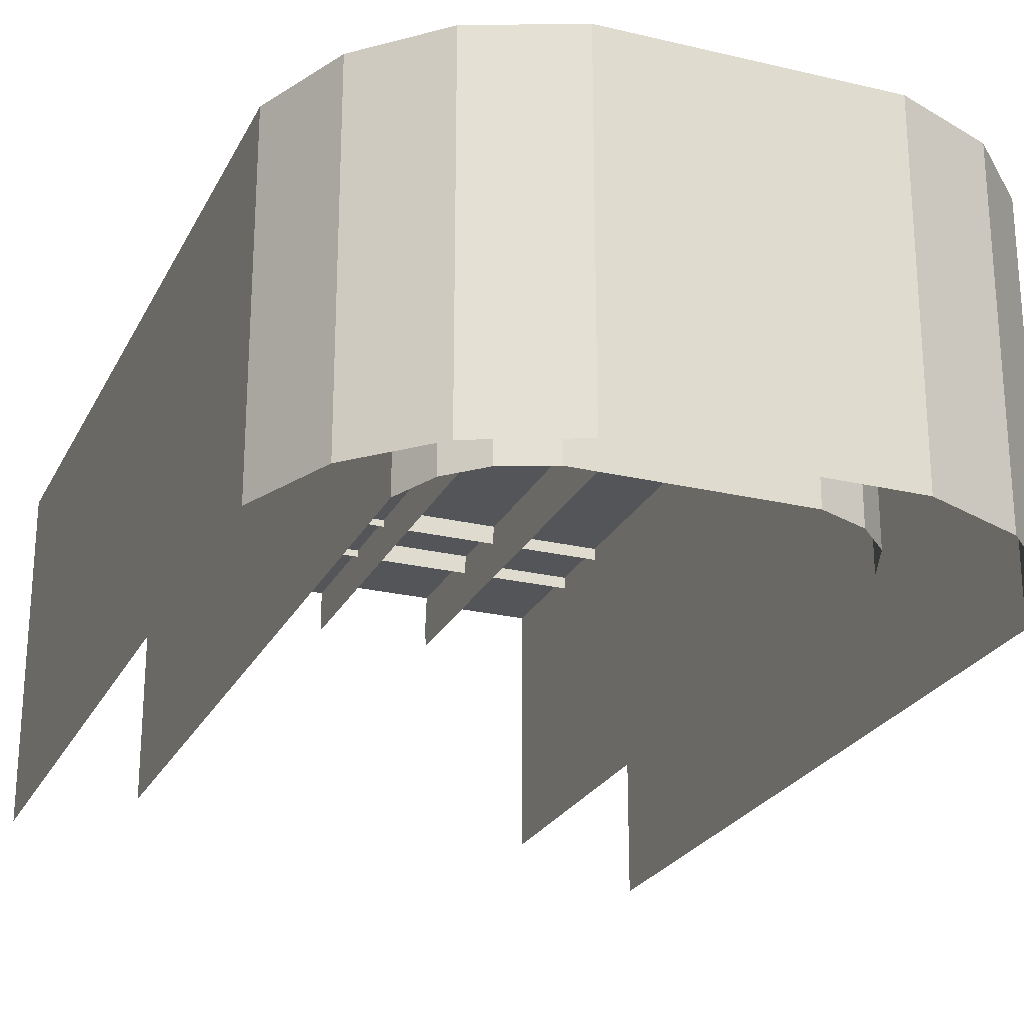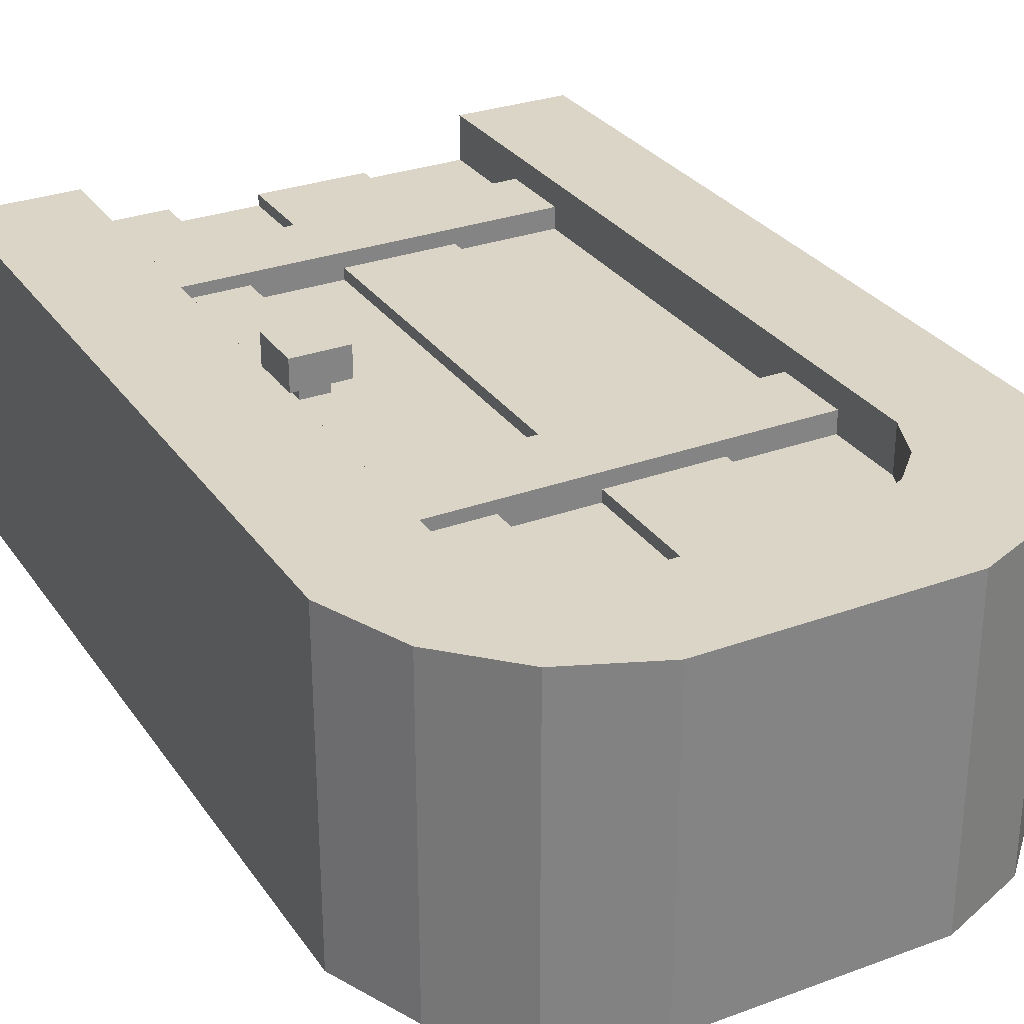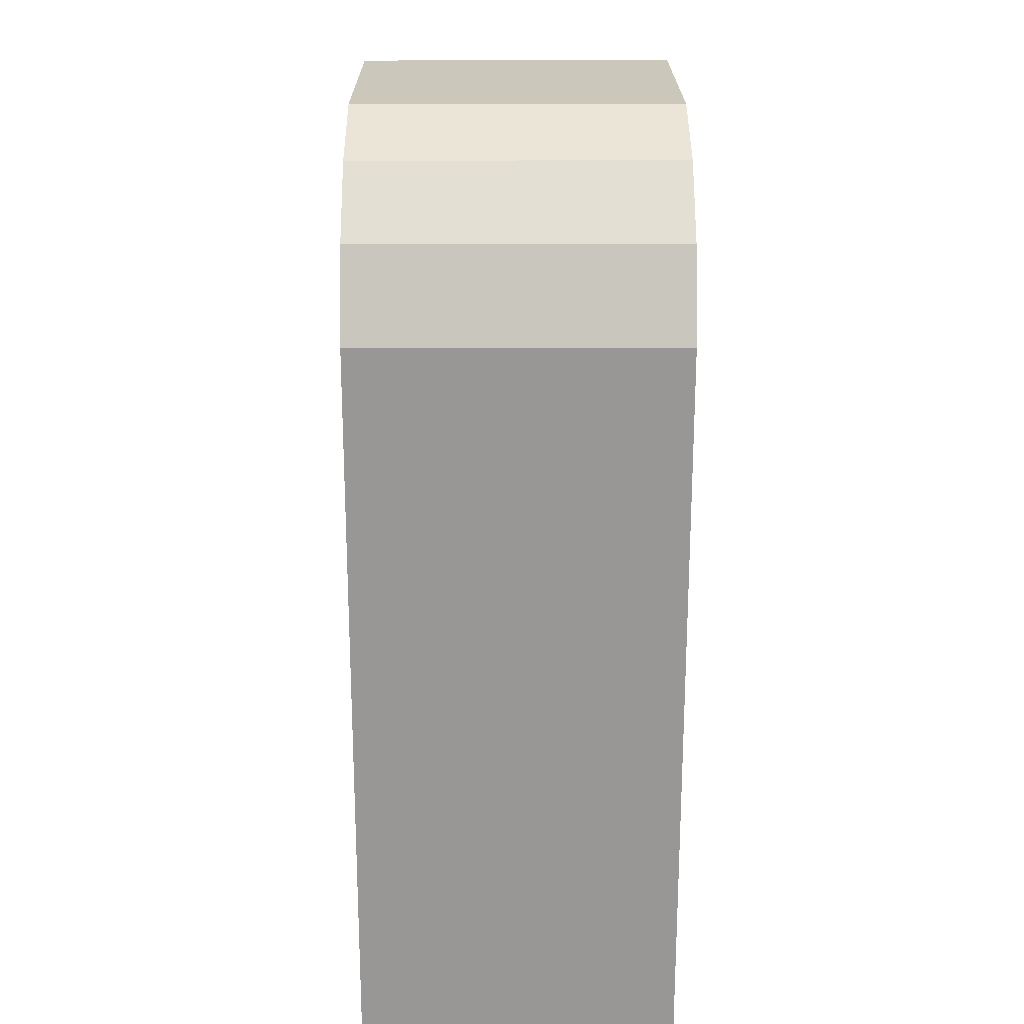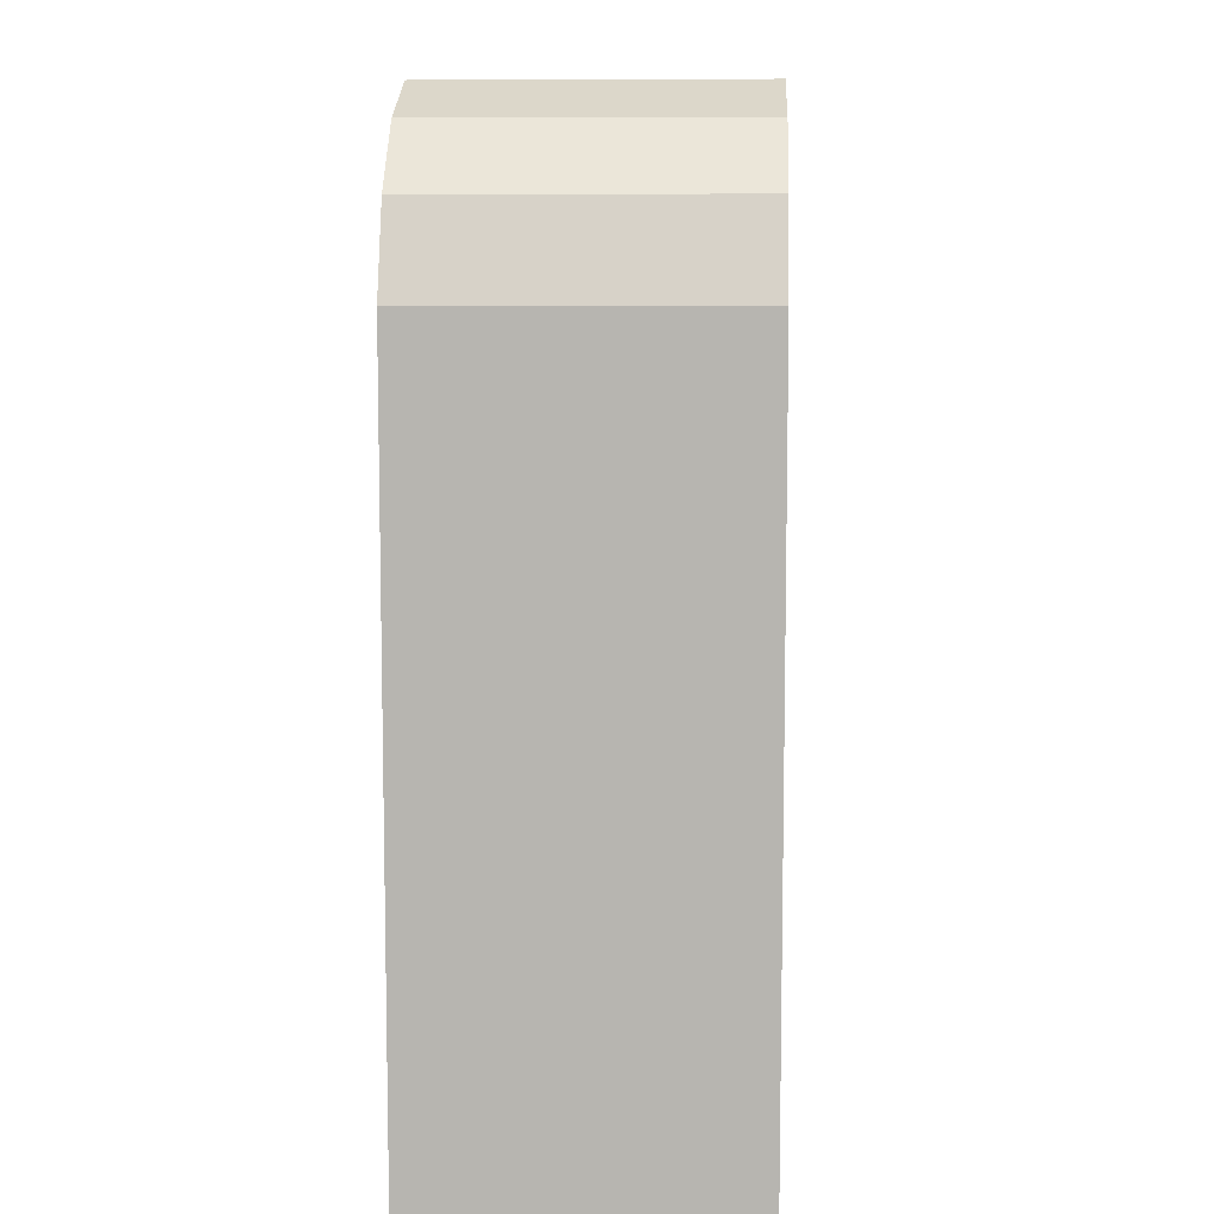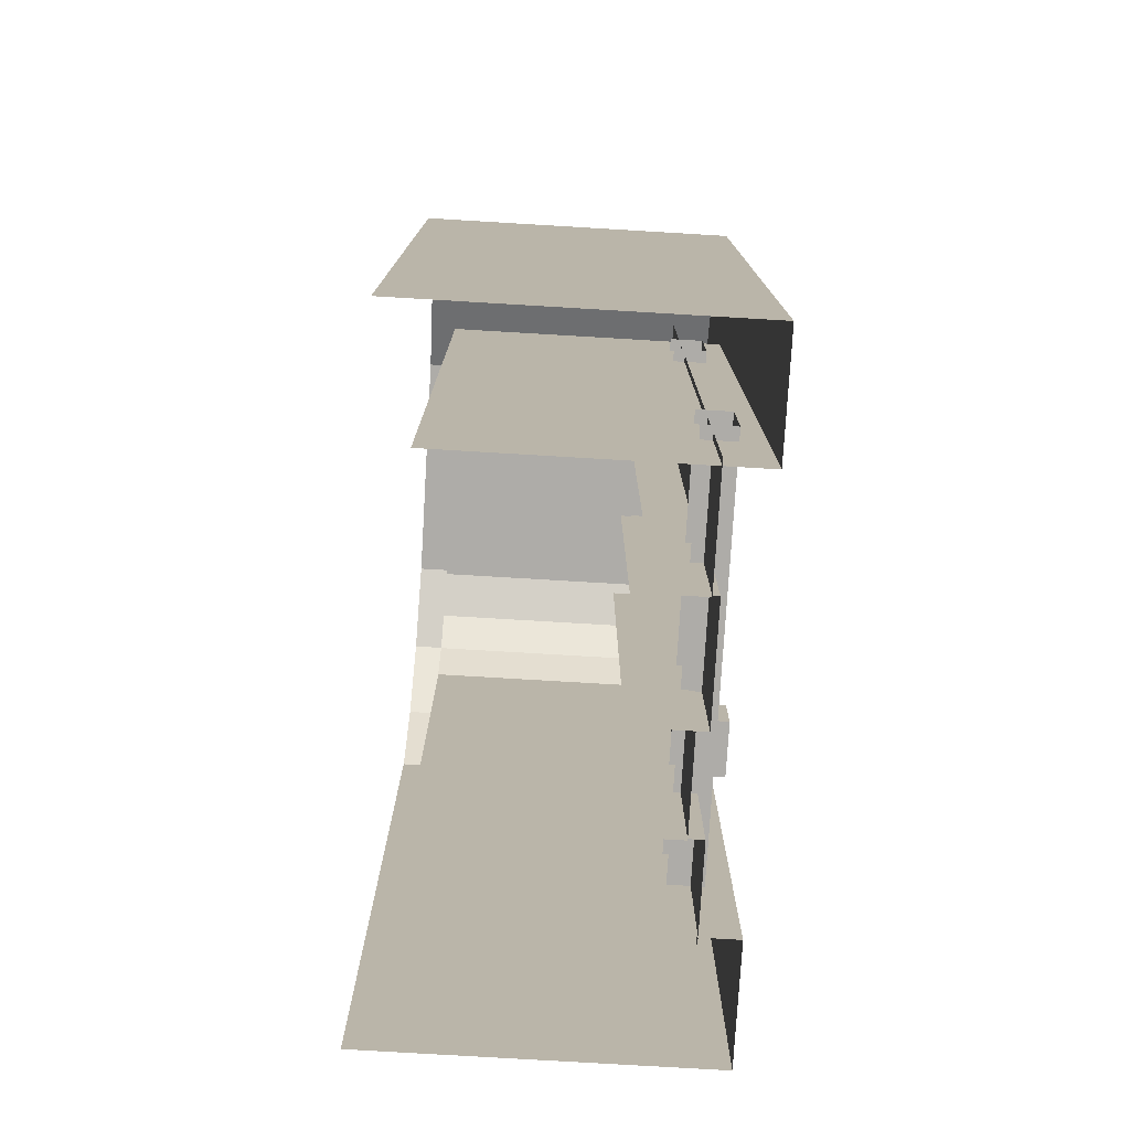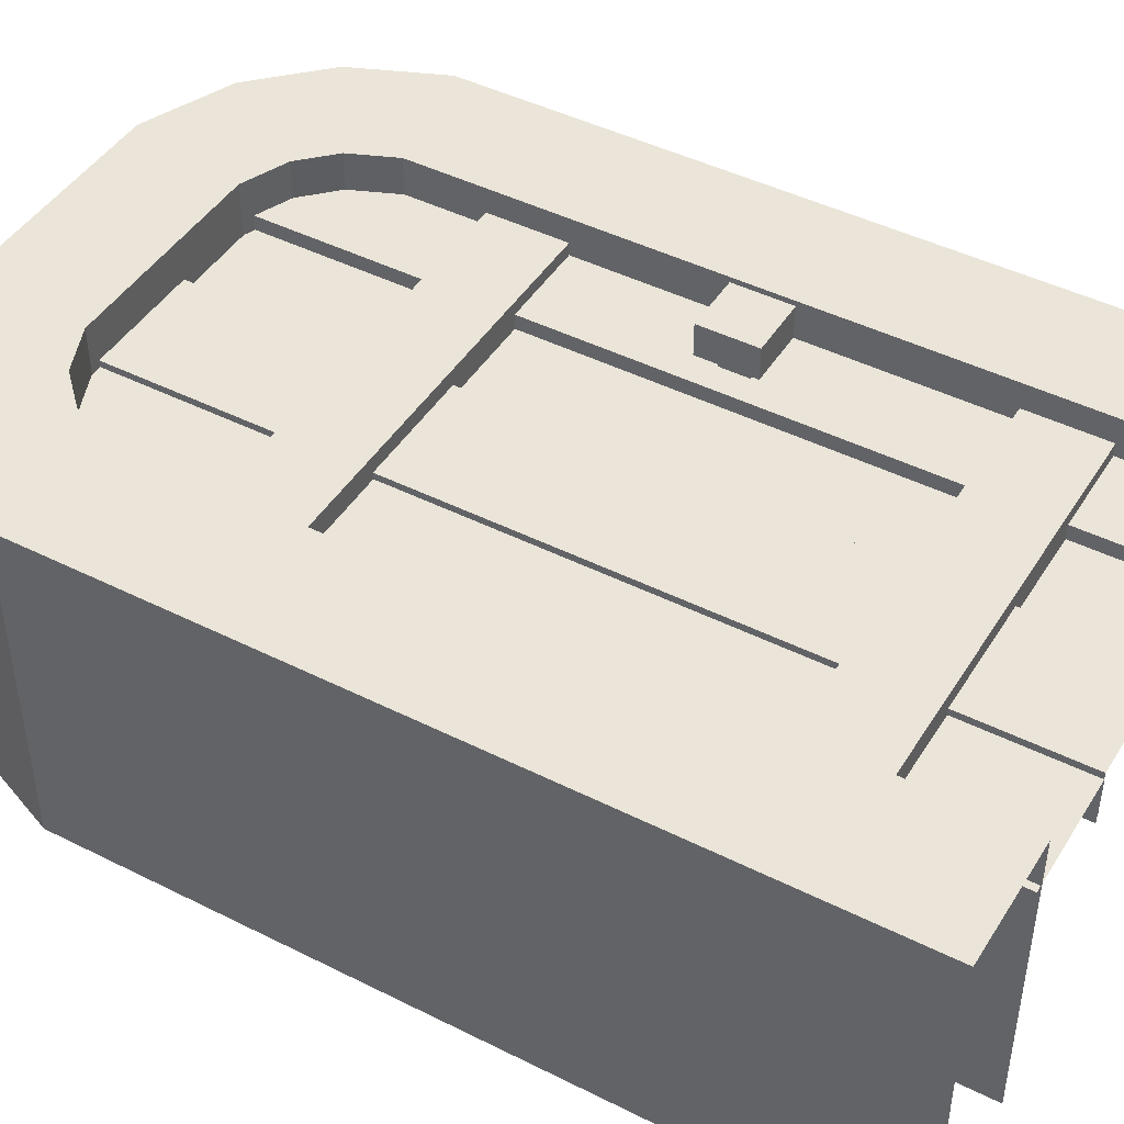
<metadata>
{"format":"obj","ext":"obj","renderer":"f3d","projection":"perspective","resolution":1024,"background":"white","views":[{"elev":-24.4,"azim":158.6,"up":"+Z"},{"elev":29.6,"azim":151.7,"up":"+Z"},{"elev":21.7,"azim":89.8,"up":"+Y"},{"elev":8.3,"azim":-87.3,"up":"+Y"},{"elev":-76.9,"azim":-93.4,"up":"+Y"},{"elev":45.0,"azim":-59.8,"up":"+Z"}]}
</metadata>
<code>
o Cube.051_Cube.047
v -0.9392 -0.007299 -0.4769
v 0.9221 -0.007299 -0.4769
v -0.5932 -0.008393 0.4925
v 0.576 -0.008393 0.4925
v -0.6422 2.701 -0.4766
v -0.3804 2.81 -0.476
v -0.9392 2.251 -0.4769
v -0.8308 2.513 -0.477
v 0.3633 2.81 -0.476
v 0.625 2.701 -0.4766
v 0.8137 2.513 -0.477
v 0.9221 2.251 -0.4769
v -0.3116 2.464 0.4925
v -0.4462 2.408 0.4925
v -0.5374 2.317 0.4925
v -0.5932 2.182 0.4925
v 0.576 2.182 0.4925
v 0.5203 2.317 0.4925
v 0.429 2.408 0.4925
v 0.2945 2.464 0.4925
v -0.9392 -0.007299 0.4925
v 0.9221 -0.007299 0.4925
v 0.3633 2.81 0.4925
v 0.625 2.701 0.4925
v 0.8137 2.513 0.4925
v 0.9221 2.251 0.4925
v -0.6422 2.701 0.4925
v -0.3804 2.81 0.4925
v -0.9392 2.251 0.4925
v -0.8308 2.513 0.4925
v -0.5932 -0.008393 -0.3704
v 0.576 -0.008393 -0.3704
v 0.2945 2.464 -0.3704
v 0.429 2.408 -0.3704
v 0.5203 2.317 -0.3704
v 0.576 2.182 -0.3704
v -0.4462 2.408 -0.3704
v -0.3116 2.464 -0.3704
v -0.5932 2.182 -0.3704
v -0.5374 2.317 -0.3704
v -0.2783 -0.006486 0.2385
v -0.2783 2.476 0.2385
v -0.6124 -0.006486 0.3541
v -0.6124 2.476 0.3541
v -0.2783 -0.006486 0.3541
v -0.2783 2.476 0.3541
v -0.2812 -0.006486 0.2188
v -0.2812 2.476 0.2188
v 0.05292 -0.006486 0.2188
v 0.05292 2.476 0.2188
v -0.2812 -0.006486 0.3737
v -0.2812 2.476 0.3737
v 0.05292 -0.006486 0.3737
v 0.05292 2.476 0.3737
v 0.05019 -0.006486 0.2533
v 0.05019 2.476 0.2533
v 0.329 -0.006486 0.2533
v 0.329 2.476 0.2533
v 0.05019 -0.006486 0.3392
v 0.05019 2.476 0.3392
v 0.329 -0.006486 0.3392
v 0.329 2.476 0.3392
v 0.3251 -0.006486 0.21
v 0.3251 2.476 0.21
v 0.3251 -0.006486 0.3826
v 0.3251 2.476 0.3826
v 0.6039 -0.006486 0.3826
v 0.6039 2.476 0.3826
v 0.6411 0.337 0.3195
v -0.6314 0.337 0.3195
v 0.6411 0.5659 0.3195
v -0.6314 0.5659 0.3195
v 0.6411 0.337 0.4195
v -0.6314 0.337 0.4195
v 0.6411 0.5659 0.4195
v -0.6314 0.5659 0.4195
v 0.6411 1.722 0.3195
v -0.6314 1.722 0.3195
v 0.6411 1.95 0.3195
v -0.6314 1.95 0.3195
v 0.6411 1.722 0.4195
v -0.6314 1.722 0.4195
v 0.6411 1.95 0.4195
v -0.6314 1.95 0.4195
v 0.401 1.146 0.4299
v 0.401 1.23 0.4299
v 0.4853 1.146 0.4299
v 0.4853 1.23 0.4299
v 0.3591 1.104 0.5219
v 0.3591 1.272 0.5219
v 0.5272 1.104 0.5219
v 0.5272 1.272 0.5219
v 0.5272 1.104 0.4299
v 0.3591 1.104 0.4299
v 0.3591 1.272 0.4299
v 0.5272 1.272 0.4299
v 0.4853 1.146 0.3497
v 0.401 1.146 0.3497
v 0.401 1.23 0.3497
v 0.4853 1.23 0.3497
f 21 29 7 1
f 15 16 39 40
f 23 9 6 28
f 2 12 26 22
f 10 24 25 11
f 9 23 24 10
f 26 12 11 25
f 28 6 5 27
f 7 29 30 8
f 27 5 8 30
f 20 19 24 23
f 18 17 26 25
f 14 13 28 27
f 16 15 30 29
f 15 14 27 30
f 13 20 23 28
f 3 16 29 21
f 19 18 25 24
f 17 4 22 26
f 19 20 33 34
f 18 19 34 35
f 14 15 40 37
f 17 18 35 36
f 4 17 36 32
f 20 13 38 33
f 13 14 37 38
f 16 3 31 39
f 41 42 46 45
f 45 46 44 43
f 49 50 54 53
f 53 54 52 51
f 51 52 48 47
f 57 58 62 61
f 61 62 60 59
f 59 60 56 55
f 67 68 66 65
f 65 66 64 63
f 71 72 76 75
f 75 76 74 73
f 73 74 70 69
f 79 80 84 83
f 83 84 82 81
f 81 82 78 77
f 86 88 100 99
f 93 96 92 91
f 91 92 90 89
f 89 90 95 94
f 93 91 89 94
f 92 96 95 90
f 85 87 93 94
f 86 85 94 95
f 88 86 95 96
f 87 88 96 93
f 87 85 98 97
f 88 87 97 100
f 85 86 99 98

</code>
